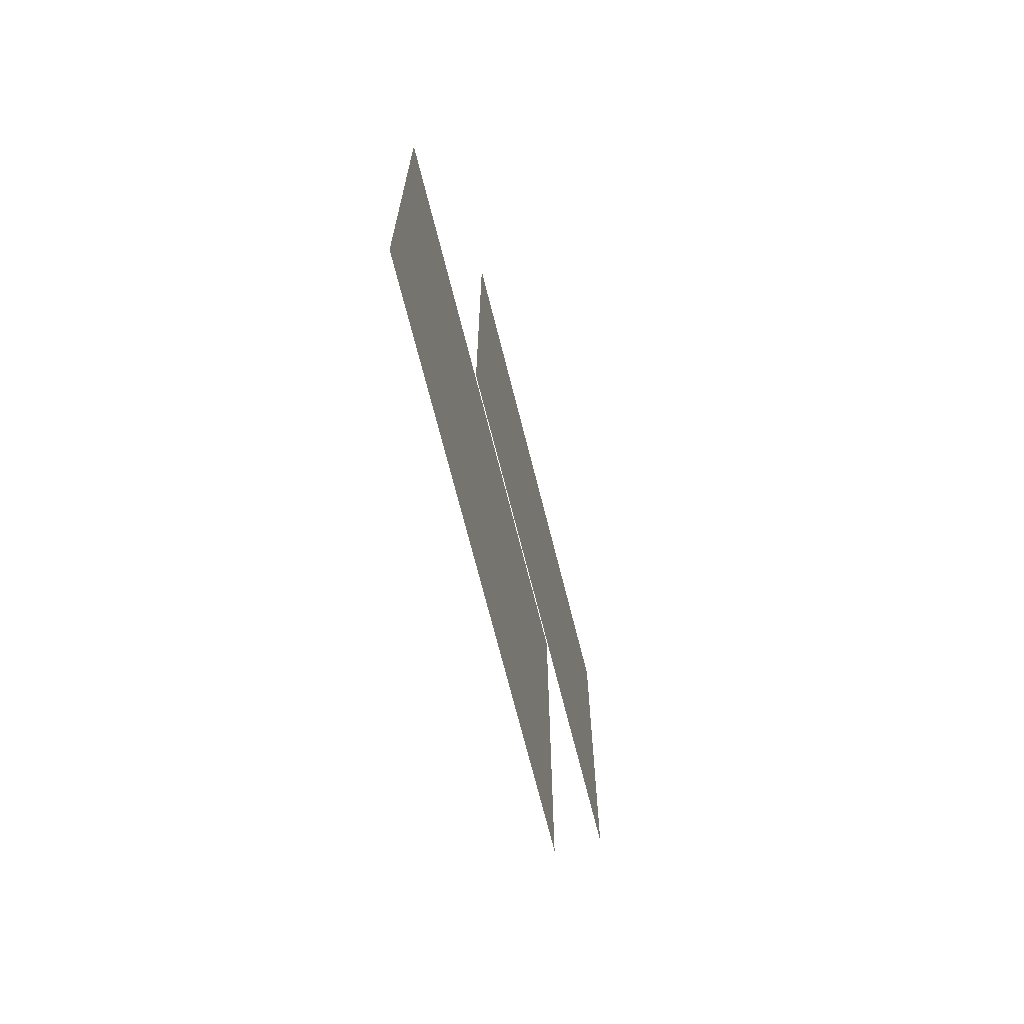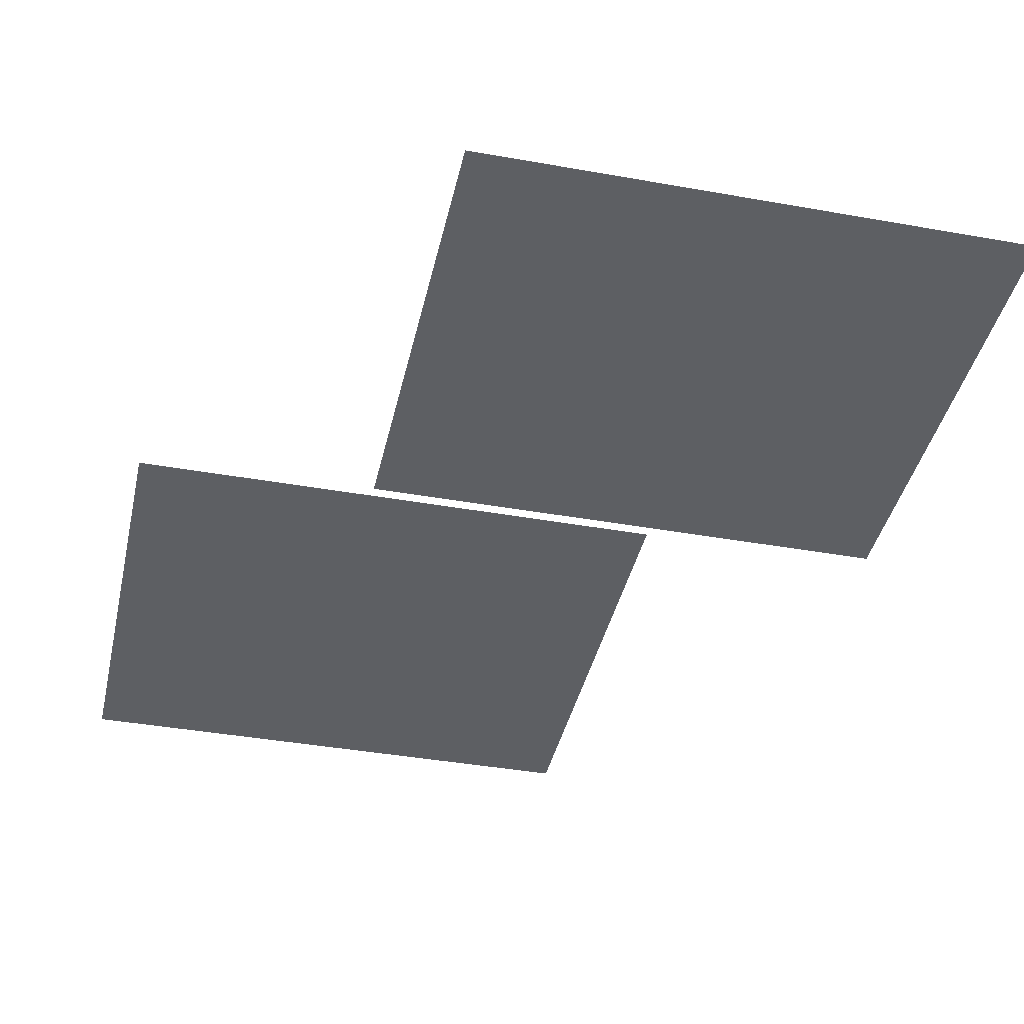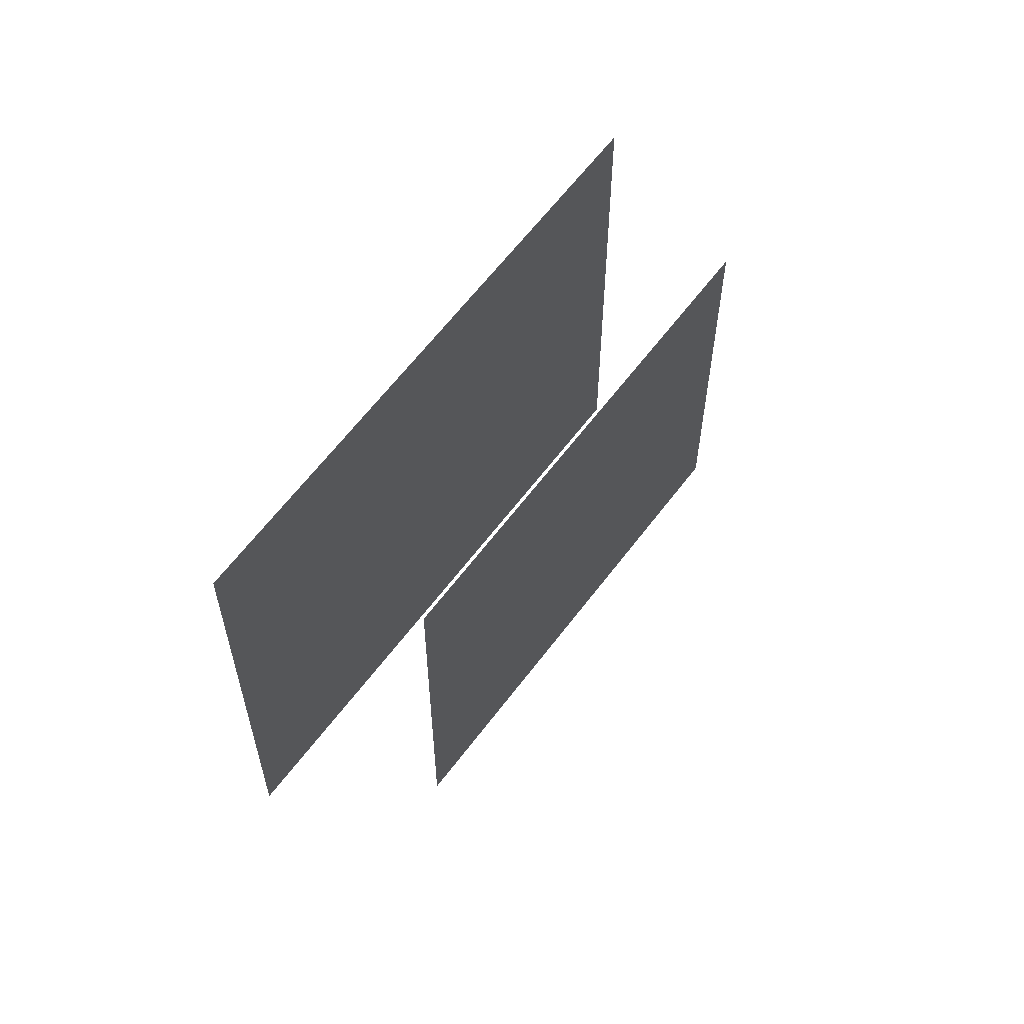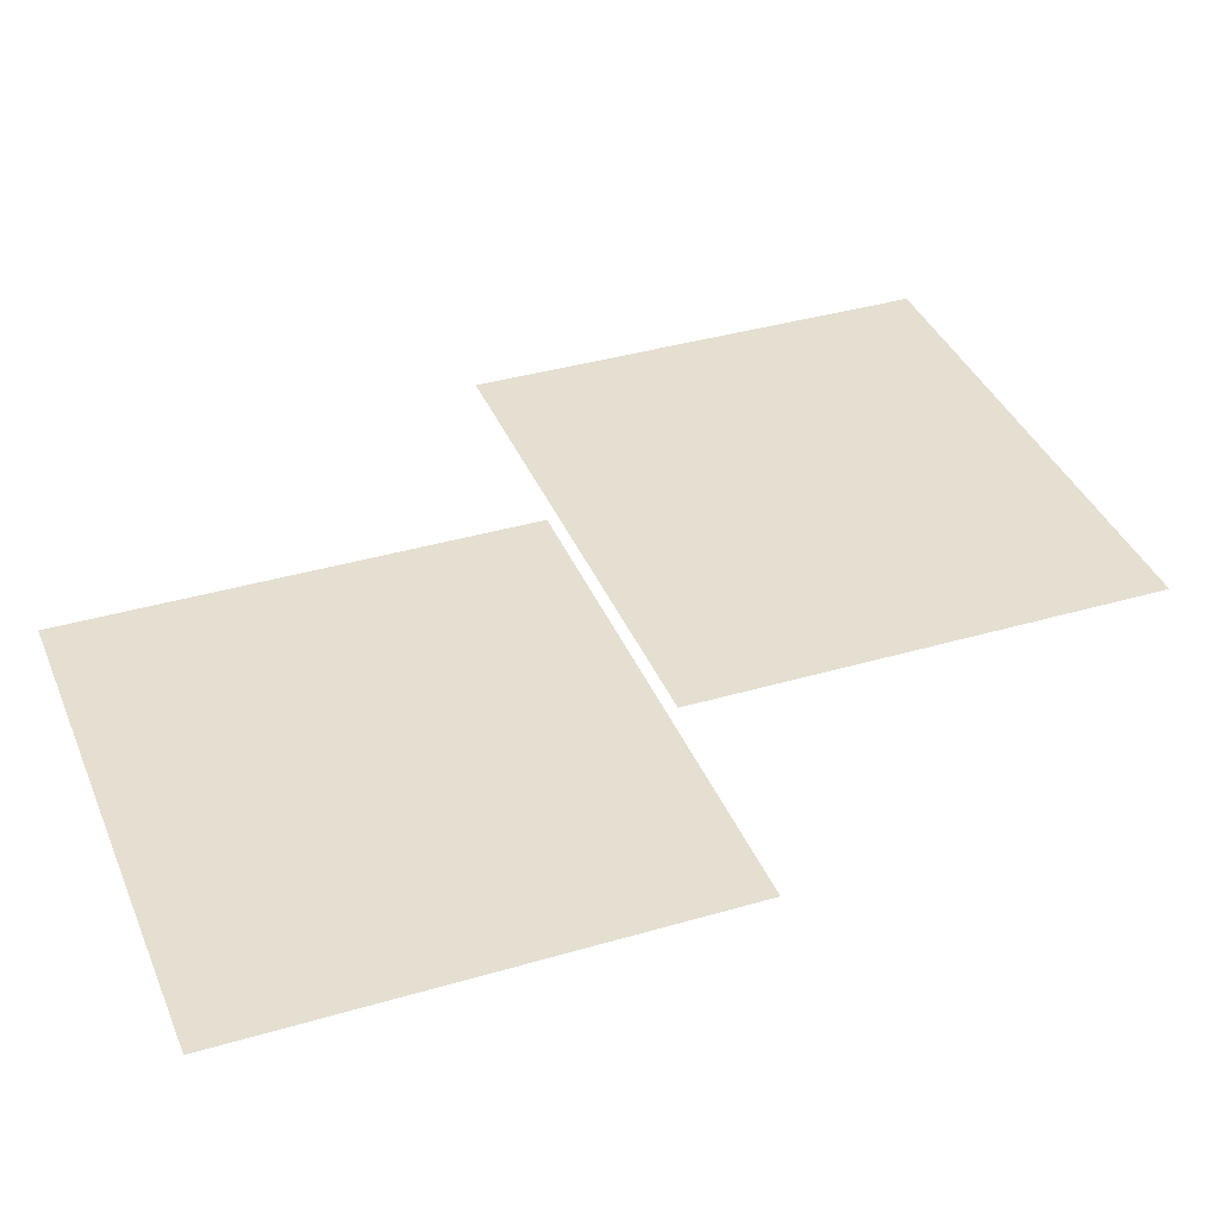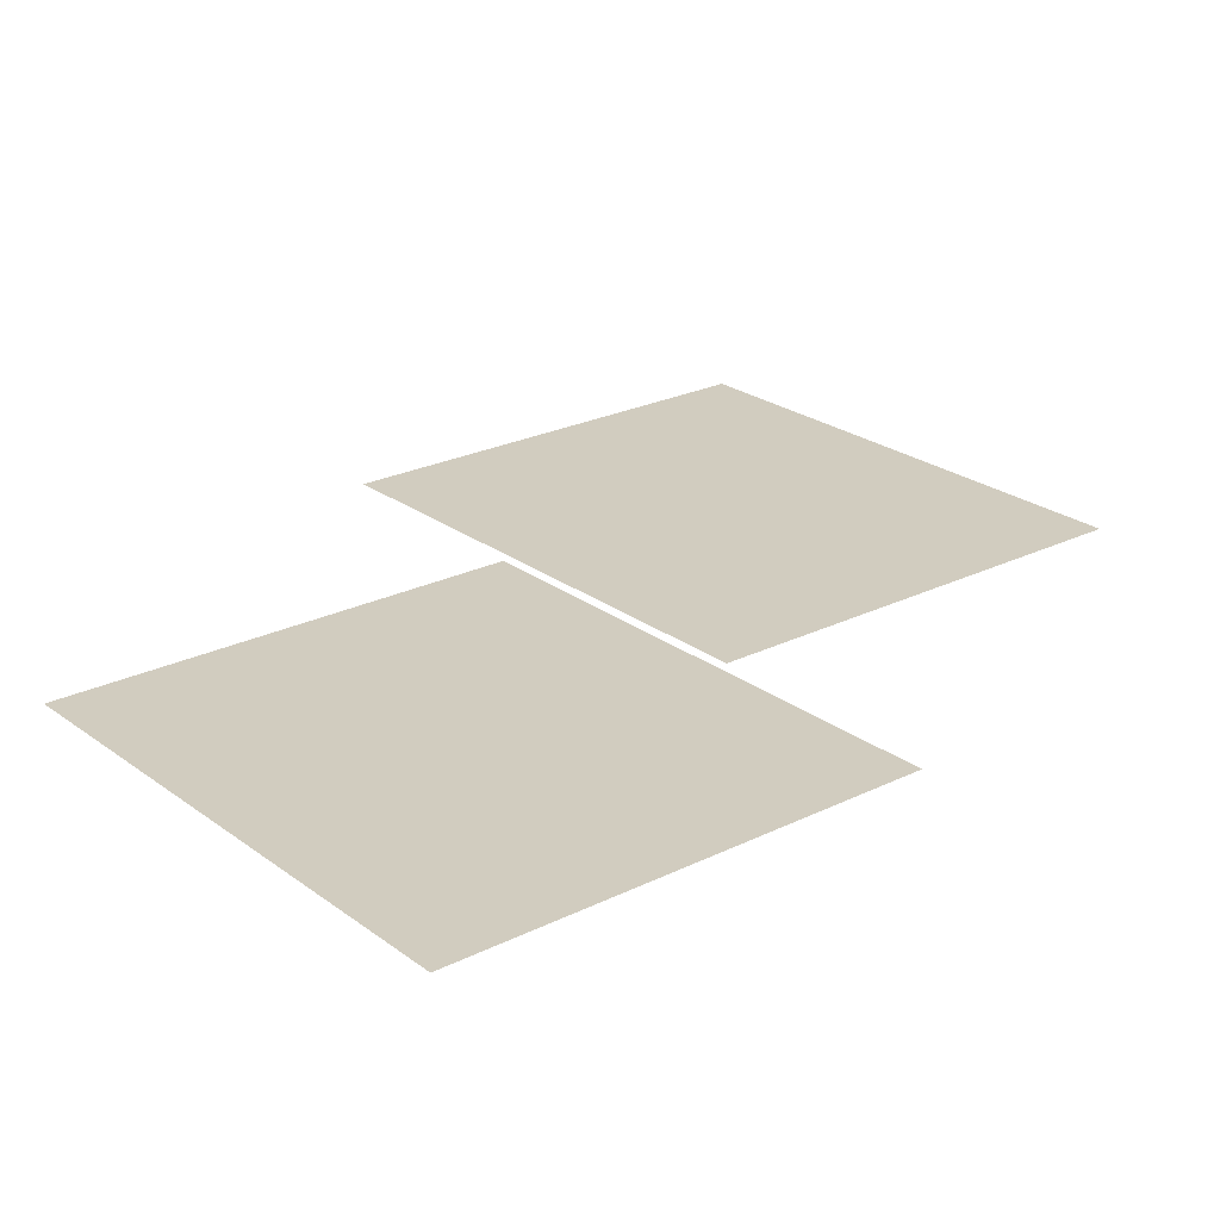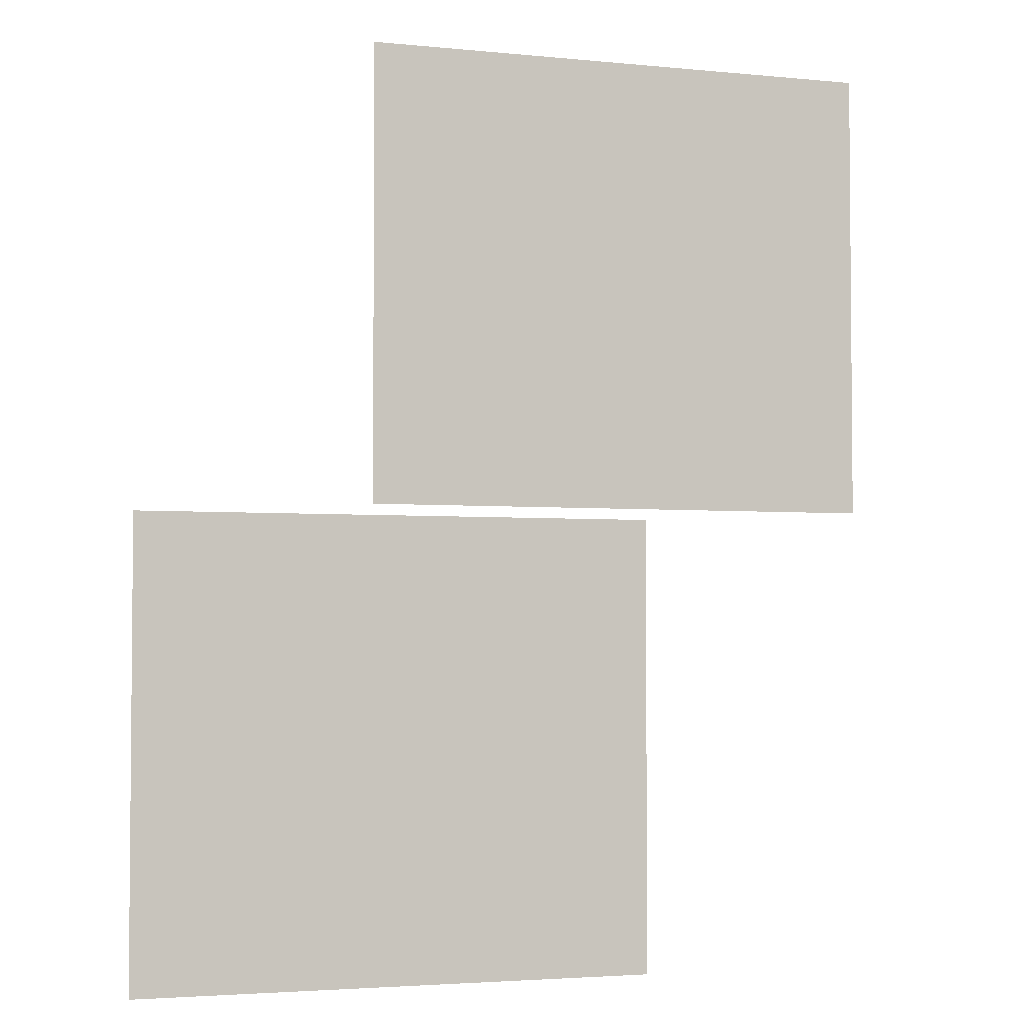
<metadata>
{"format":"obj","ext":"obj","renderer":"f3d","projection":"perspective","resolution":1024,"background":"white","views":[{"elev":-71.3,"azim":104.2,"up":"+Y"},{"elev":-39.8,"azim":-12.5,"up":"+Z"},{"elev":62.5,"azim":-53.1,"up":"+Y"},{"elev":37.3,"azim":-110.7,"up":"+Z"},{"elev":24.0,"azim":-129.4,"up":"+Z"},{"elev":-3.3,"azim":161.2,"up":"+Y"}]}
</metadata>
<code>
v -3840 -256 0
v -4410 -256 0
v -4410 244 0
v -3840 244 0
v -3584 -768 0
v -4154 -768 0
v -4154 -268 0
v -3584 -268 0
g LevelSelectMap_mesh_0096
f 1 2 3 4
f 5 6 7 8

</code>
